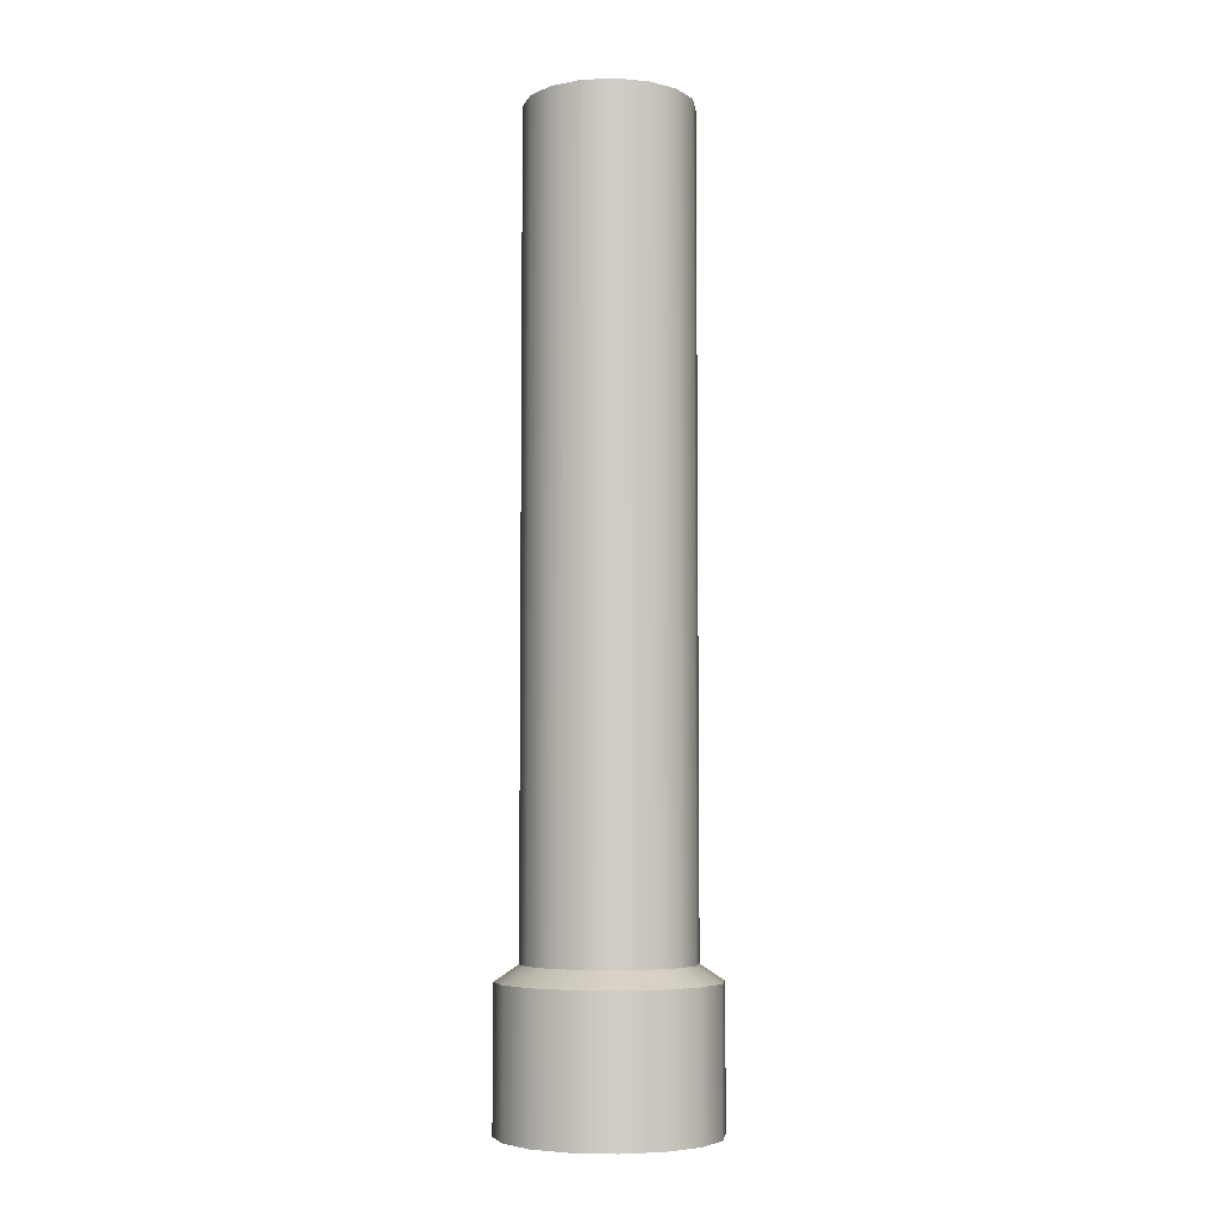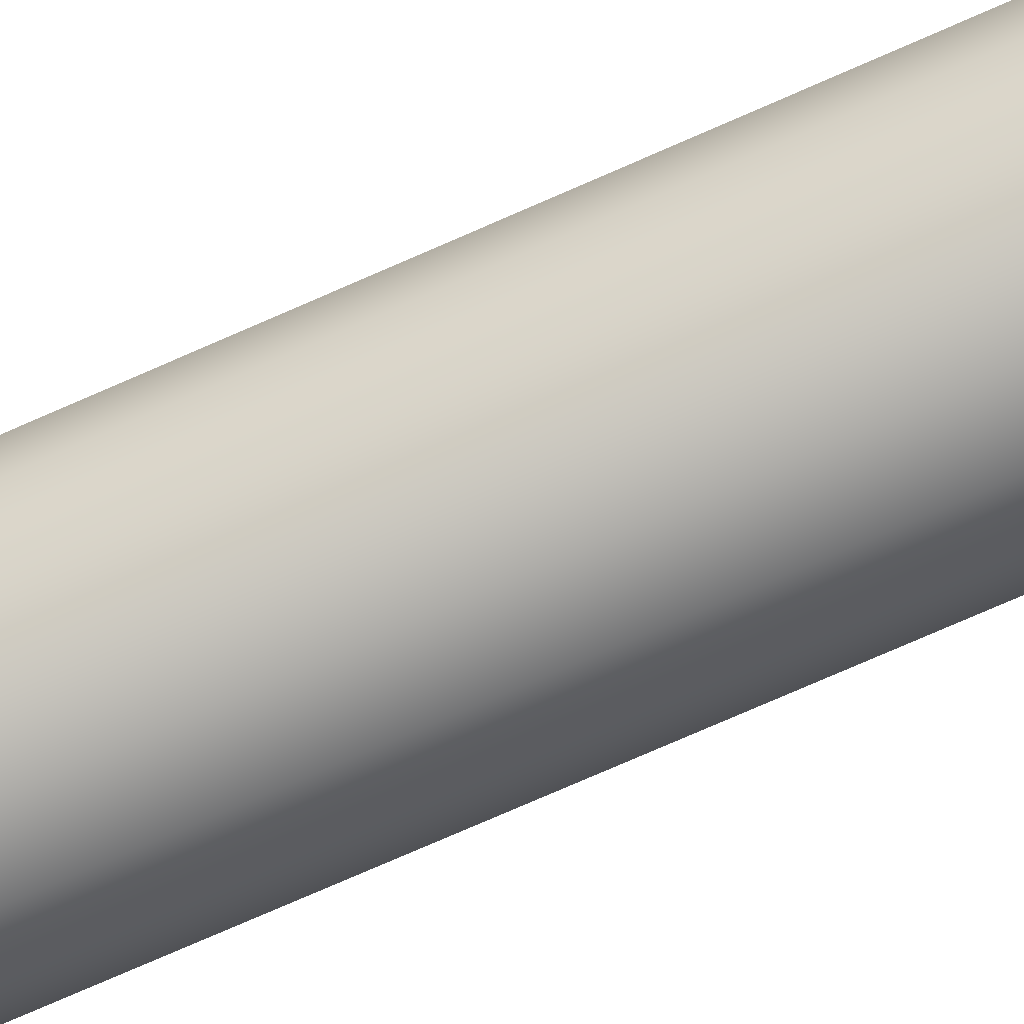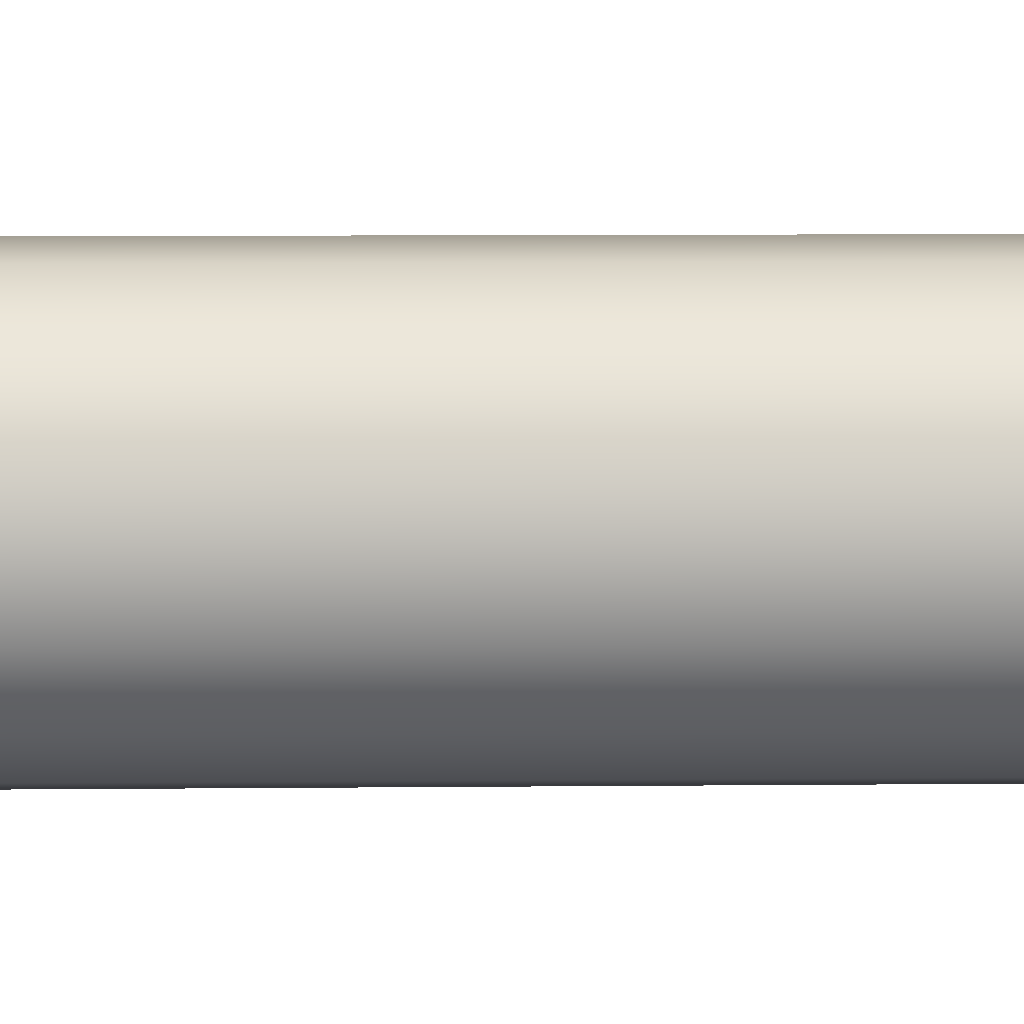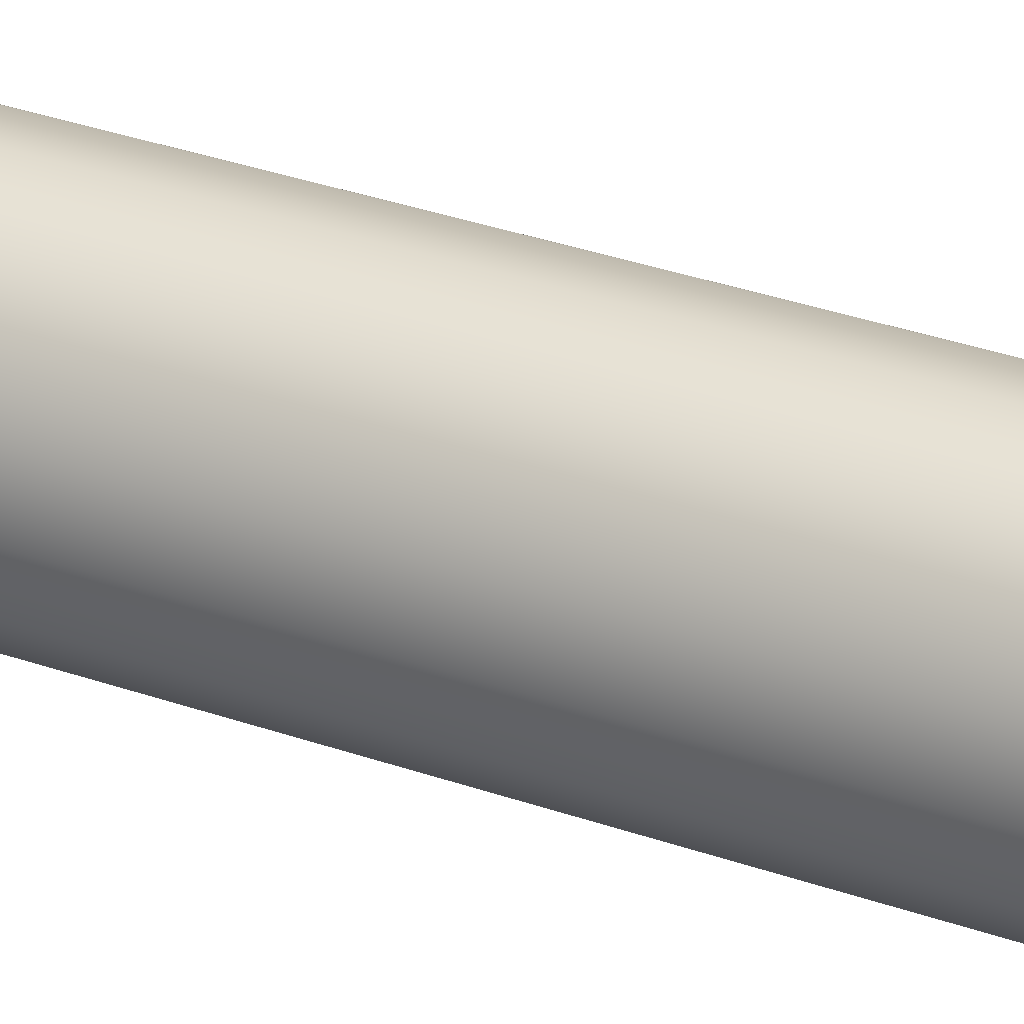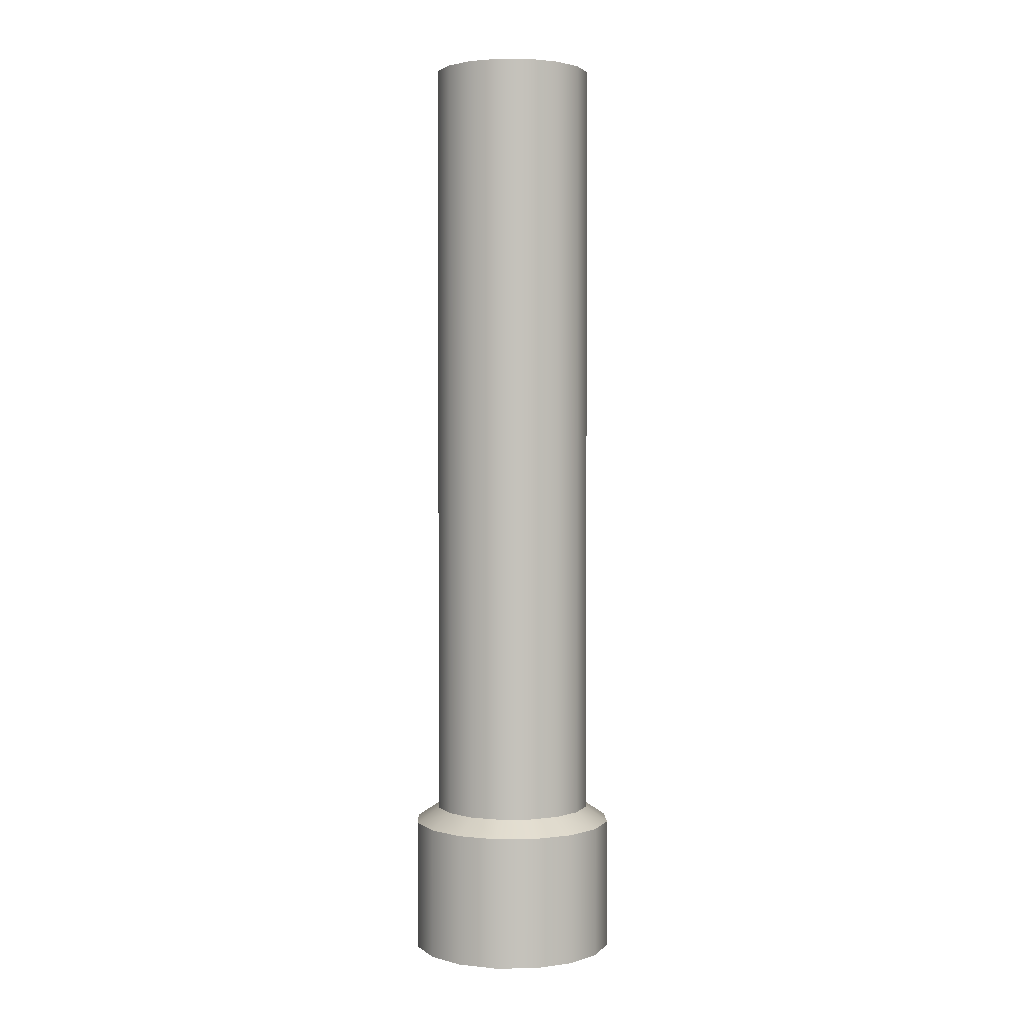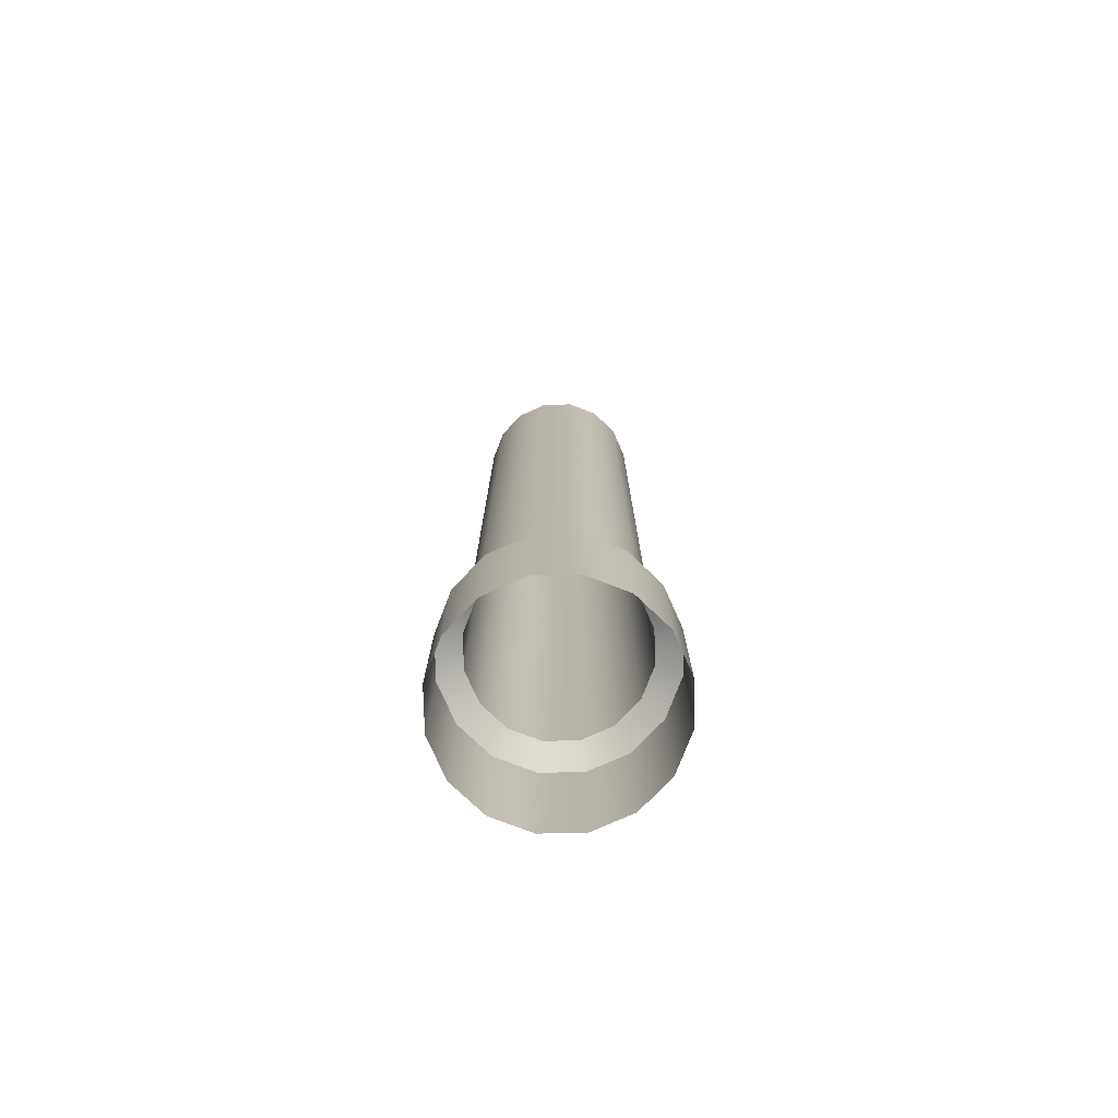
<metadata>
{"format":"obj","ext":"obj","renderer":"f3d","projection":"perspective","resolution":1024,"background":"white","views":[{"elev":-5.7,"azim":-116.5,"up":"+Y"},{"elev":-76.5,"azim":-66.4,"up":"+Z"},{"elev":5.5,"azim":-92.4,"up":"+Z"},{"elev":33.7,"azim":-64.4,"up":"+Z"},{"elev":2.3,"azim":-103.4,"up":"+Y"},{"elev":-76.3,"azim":80.2,"up":"+Y"}]}
</metadata>
<code>
o Cylinder
g Cylinder
v 0.04532 8.287 0
v 0.1005 8.287 0.2773
v 0.2576 8.287 0.5124
v 0.4927 8.287 0.6695
v 0.77 8.287 0.7247
v 1.047 8.287 0.6695
v 1.282 8.287 0.5124
v 1.44 8.287 0.2773
v 1.495 8.287 0
v 1.44 8.287 -0.2773
v 1.282 8.287 -0.5124
v 1.047 8.287 -0.6695
v 0.77 8.287 -0.7247
v 0.4927 8.287 -0.6695
v 0.2576 8.287 -0.5124
v 0.1005 8.287 -0.2773
v -0.16 -0.1039 0
v -0.16 1.104 0
v -0.08924 1.104 0.3559
v -0.08924 -0.1039 0.3559
v 0.1124 1.104 0.6576
v 0.1124 -0.1039 0.6576
v 0.4141 1.104 0.8592
v 0.4141 -0.1039 0.8592
v 0.77 1.104 0.93
v 0.77 -0.1039 0.93
v 1.126 1.104 0.8592
v 1.126 -0.1039 0.8592
v 1.428 1.104 0.6576
v 1.428 -0.1039 0.6576
v 1.629 1.104 0.3559
v 1.629 -0.1039 0.3559
v 1.7 1.104 0
v 1.7 -0.1039 0
v 1.629 1.104 -0.3559
v 1.629 -0.1039 -0.3559
v 1.428 1.104 -0.6576
v 1.428 -0.1039 -0.6576
v 1.126 1.104 -0.8592
v 1.126 -0.1039 -0.8592
v 0.77 1.104 -0.93
v 0.77 -0.1039 -0.93
v 0.4141 1.104 -0.8592
v 0.4141 -0.1039 -0.8592
v 0.1124 1.104 -0.6576
v 0.1124 -0.1039 -0.6576
v -0.08924 1.104 -0.3559
v -0.08924 -0.1039 -0.3559
v 0.1005 1.241 0.2773
v 0.04532 1.241 0
v 0.2576 1.241 0.5124
v 0.4927 1.241 0.6695
v 0.77 1.241 0.7247
v 1.047 1.241 0.6695
v 1.282 1.241 0.5124
v 1.44 1.241 0.2773
v 1.495 1.241 0
v 1.44 1.241 -0.2773
v 1.282 1.241 -0.5124
v 1.047 1.241 -0.6695
v 0.77 1.241 -0.7247
v 0.4927 1.241 -0.6695
v 0.2576 1.241 -0.5124
v 0.1005 1.241 -0.2773
f 15 13 14
f 1 15 16
f 2 15 1
f 3 4 2
f 15 2 4
f 5 6 4
f 15 4 6
f 13 15 6
f 13 6 7
f 13 7 8
f 13 8 12
f 11 12 10
f 12 8 10
f 9 10 8
f 17 20 19
f 19 18 17
f 20 22 21
f 21 19 20
f 21 22 24
f 24 23 21
f 26 25 23
f 23 24 26
f 28 27 25
f 25 26 28
f 28 30 29
f 29 27 28
f 32 31 29
f 29 30 32
f 34 33 31
f 31 32 34
f 34 36 35
f 35 33 34
f 36 38 37
f 37 35 36
f 38 40 39
f 39 37 38
f 40 42 41
f 41 39 40
f 42 44 43
f 43 41 42
f 44 46 45
f 45 43 44
f 46 48 47
f 47 45 46
f 48 17 18
f 18 47 48
f 1 50 49
f 49 2 1
f 50 18 19
f 19 49 50
f 49 19 21
f 21 51 49
f 2 49 51
f 51 3 2
f 51 21 23
f 23 52 51
f 3 51 52
f 52 4 3
f 4 52 53
f 53 5 4
f 52 23 25
f 25 53 52
f 5 53 54
f 54 6 5
f 53 25 27
f 27 54 53
f 6 54 55
f 55 7 6
f 54 27 29
f 29 55 54
f 56 8 7
f 7 55 56
f 31 56 55
f 55 29 31
f 9 8 56
f 56 57 9
f 57 56 31
f 31 33 57
f 10 9 57
f 57 58 10
f 58 57 33
f 33 35 58
f 59 11 10
f 10 58 59
f 37 59 58
f 58 35 37
f 60 12 11
f 11 59 60
f 39 60 59
f 59 37 39
f 13 12 60
f 60 61 13
f 61 60 39
f 39 41 61
f 14 13 61
f 61 62 14
f 62 61 41
f 41 43 62
f 63 15 14
f 14 62 63
f 45 63 62
f 62 43 45
f 15 63 64
f 64 16 15
f 63 45 47
f 47 64 63
f 16 64 50
f 50 1 16
f 64 47 18
f 18 50 64

</code>
